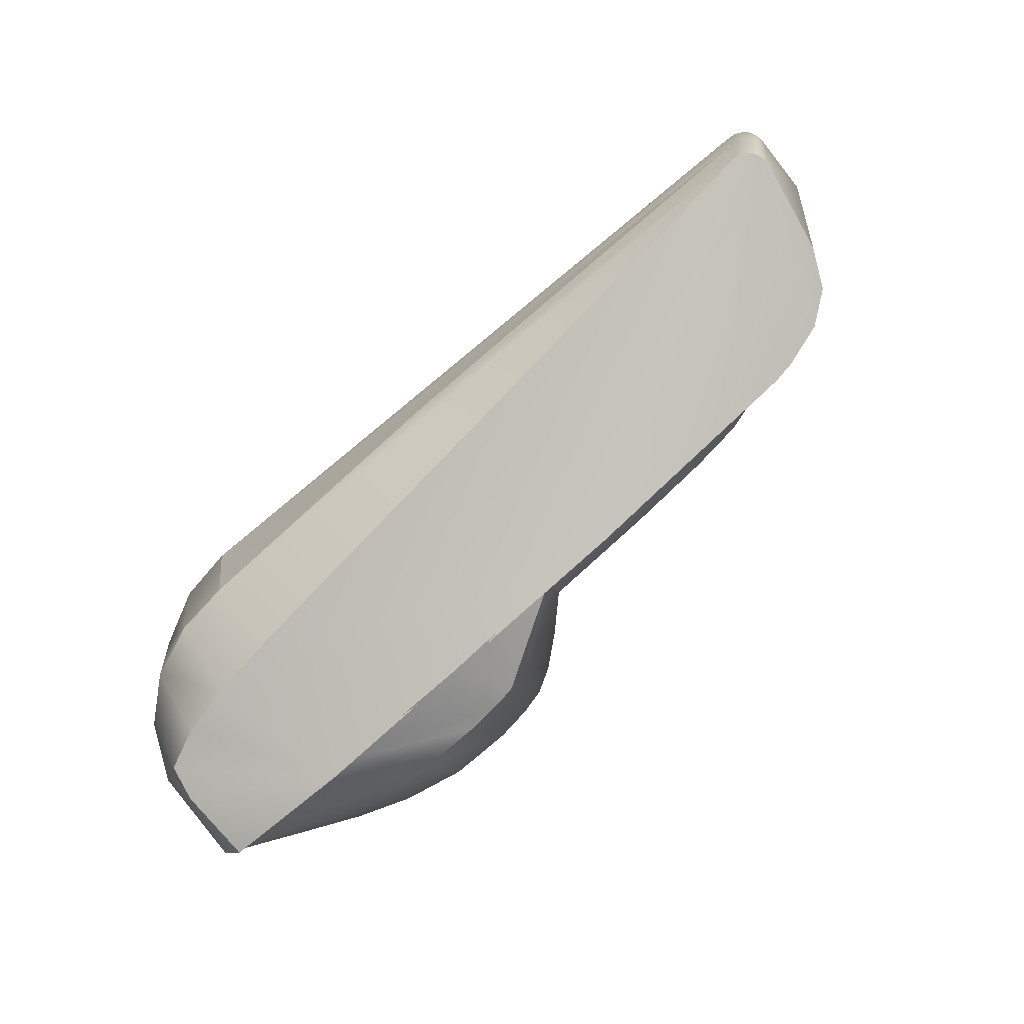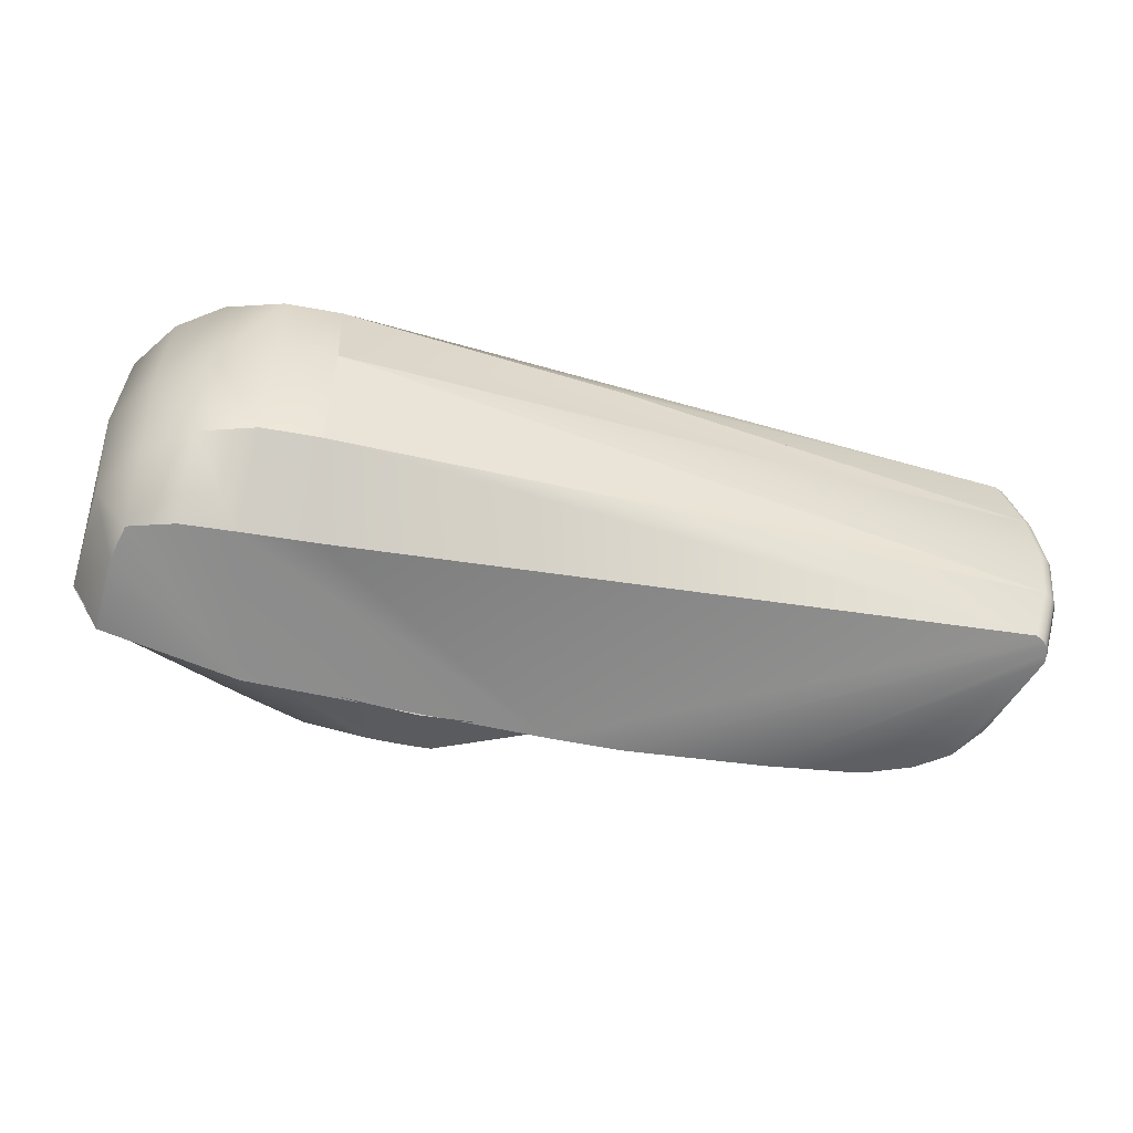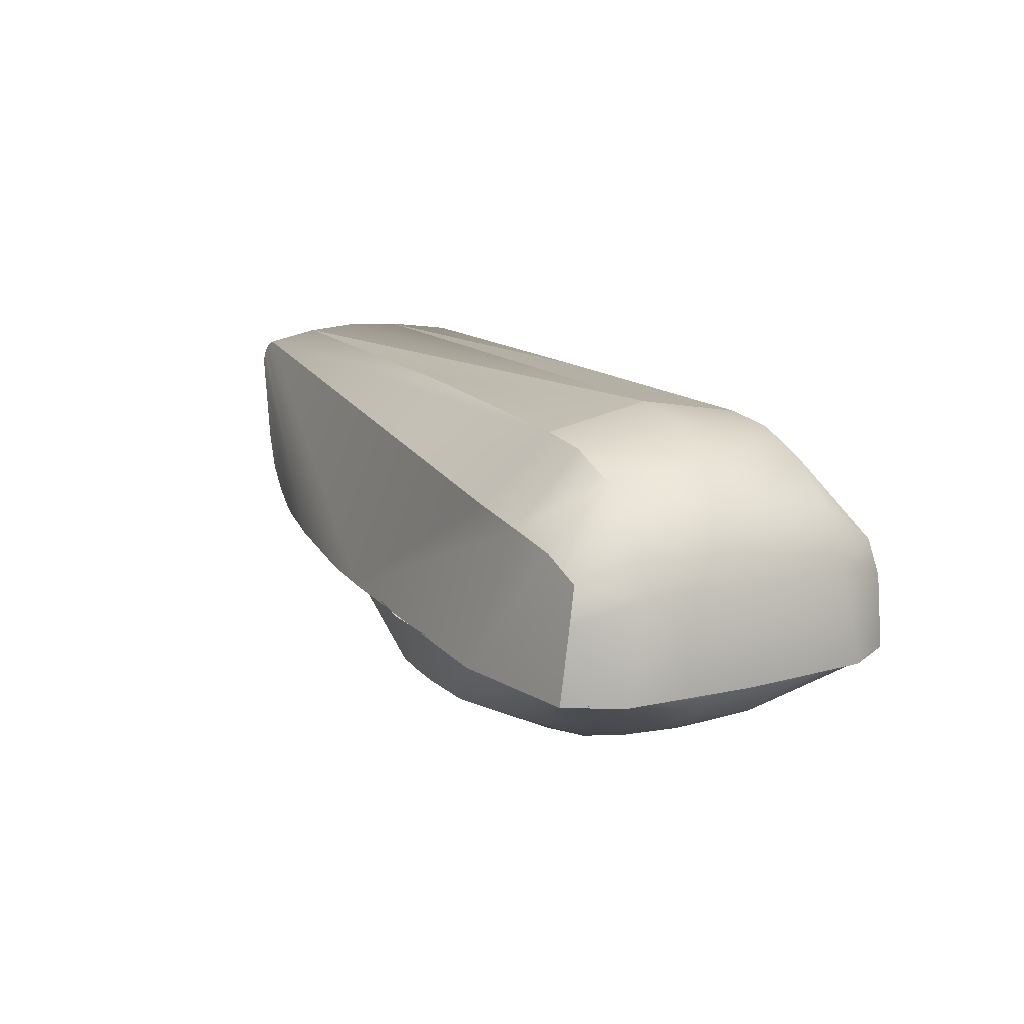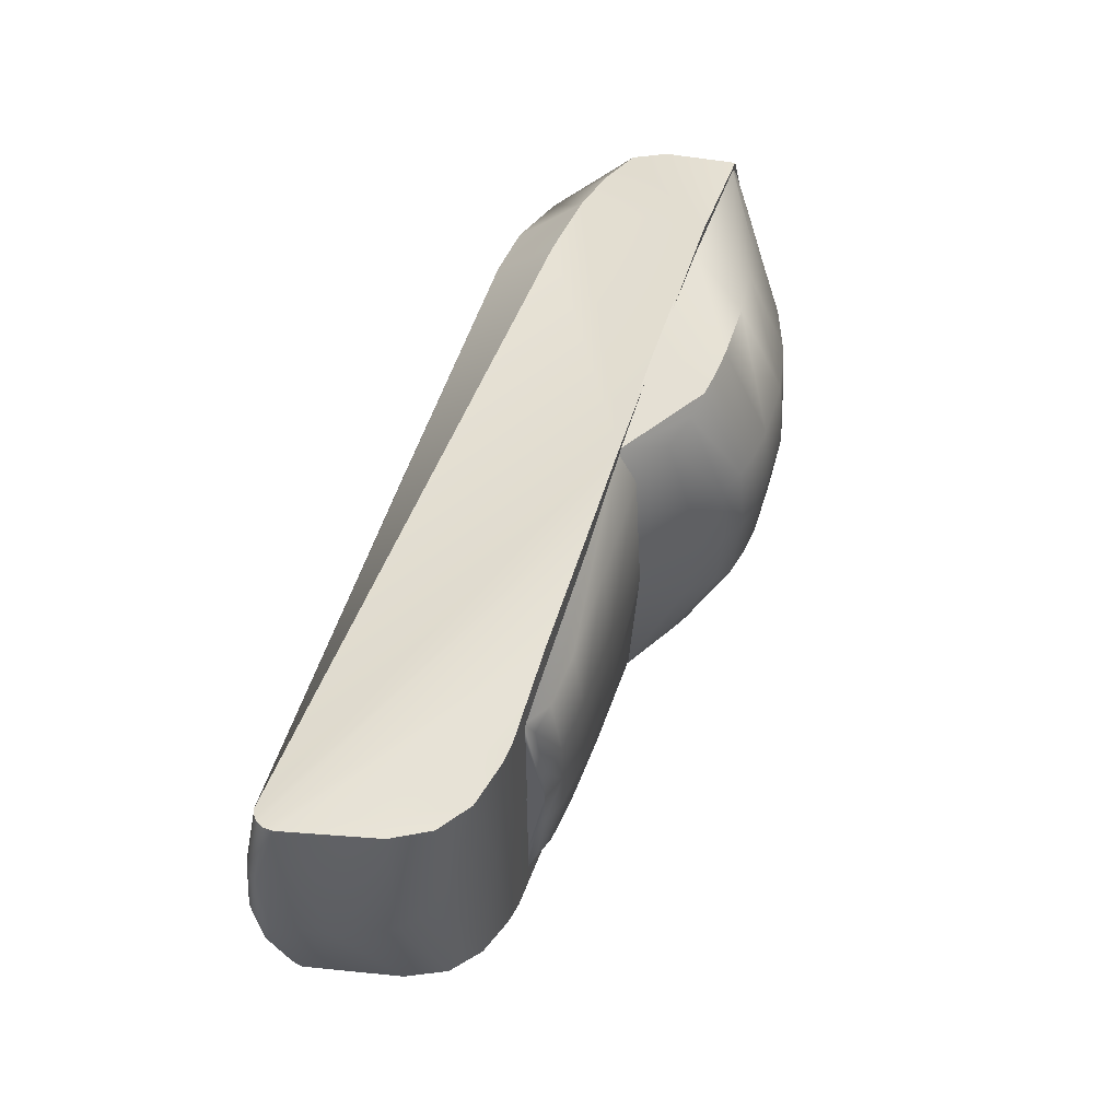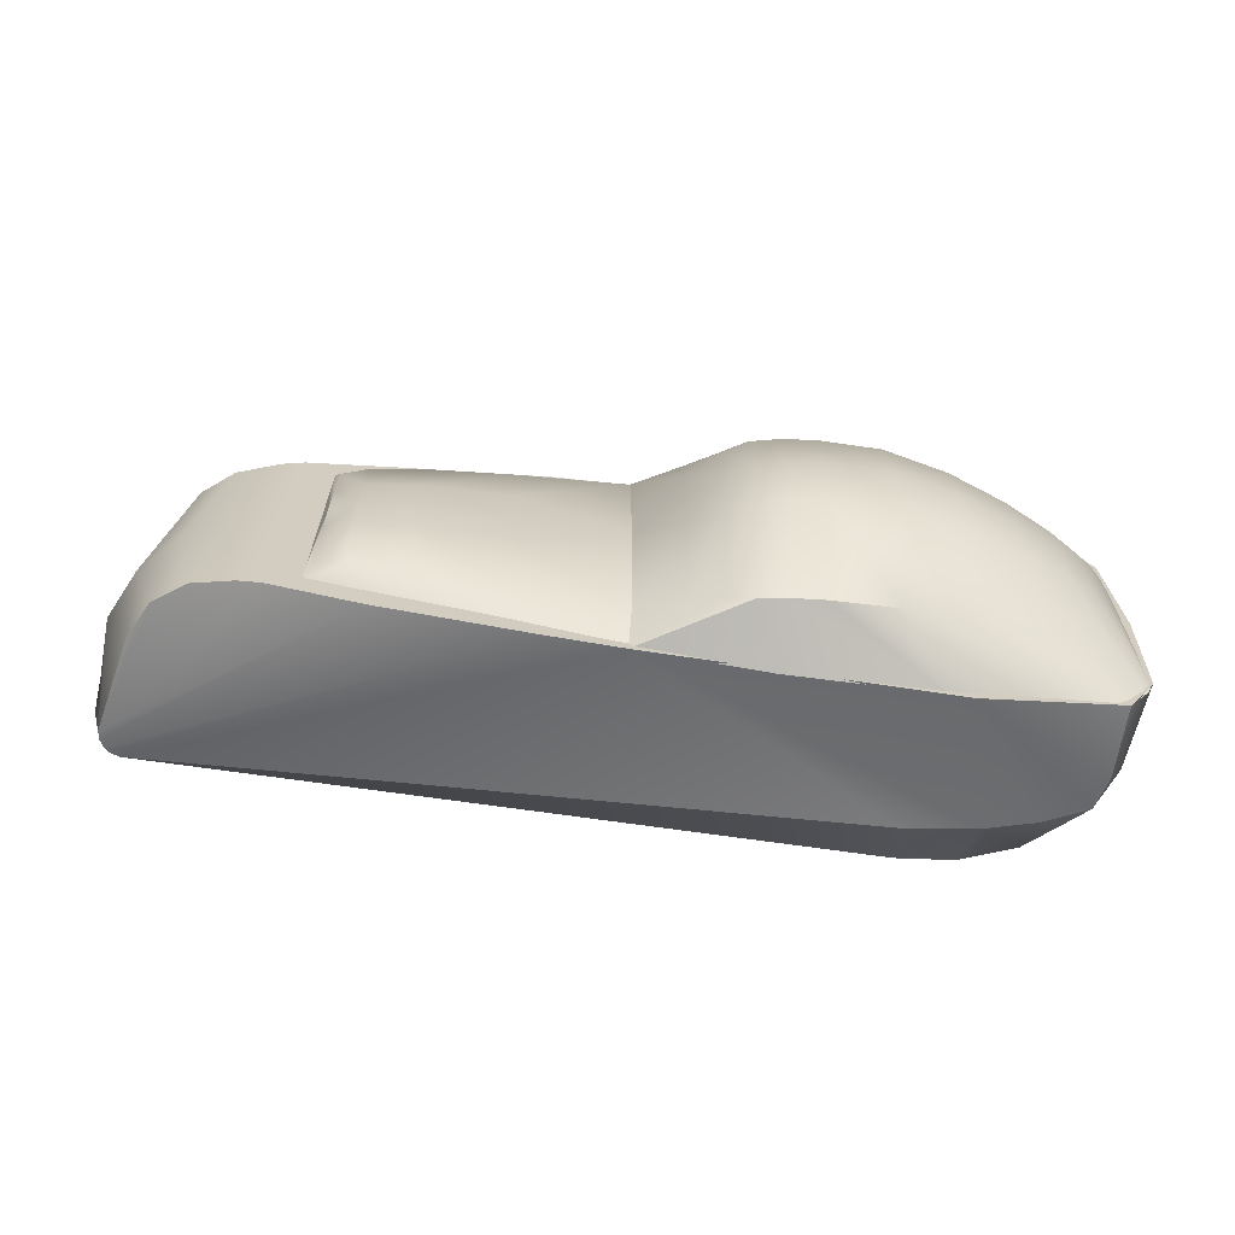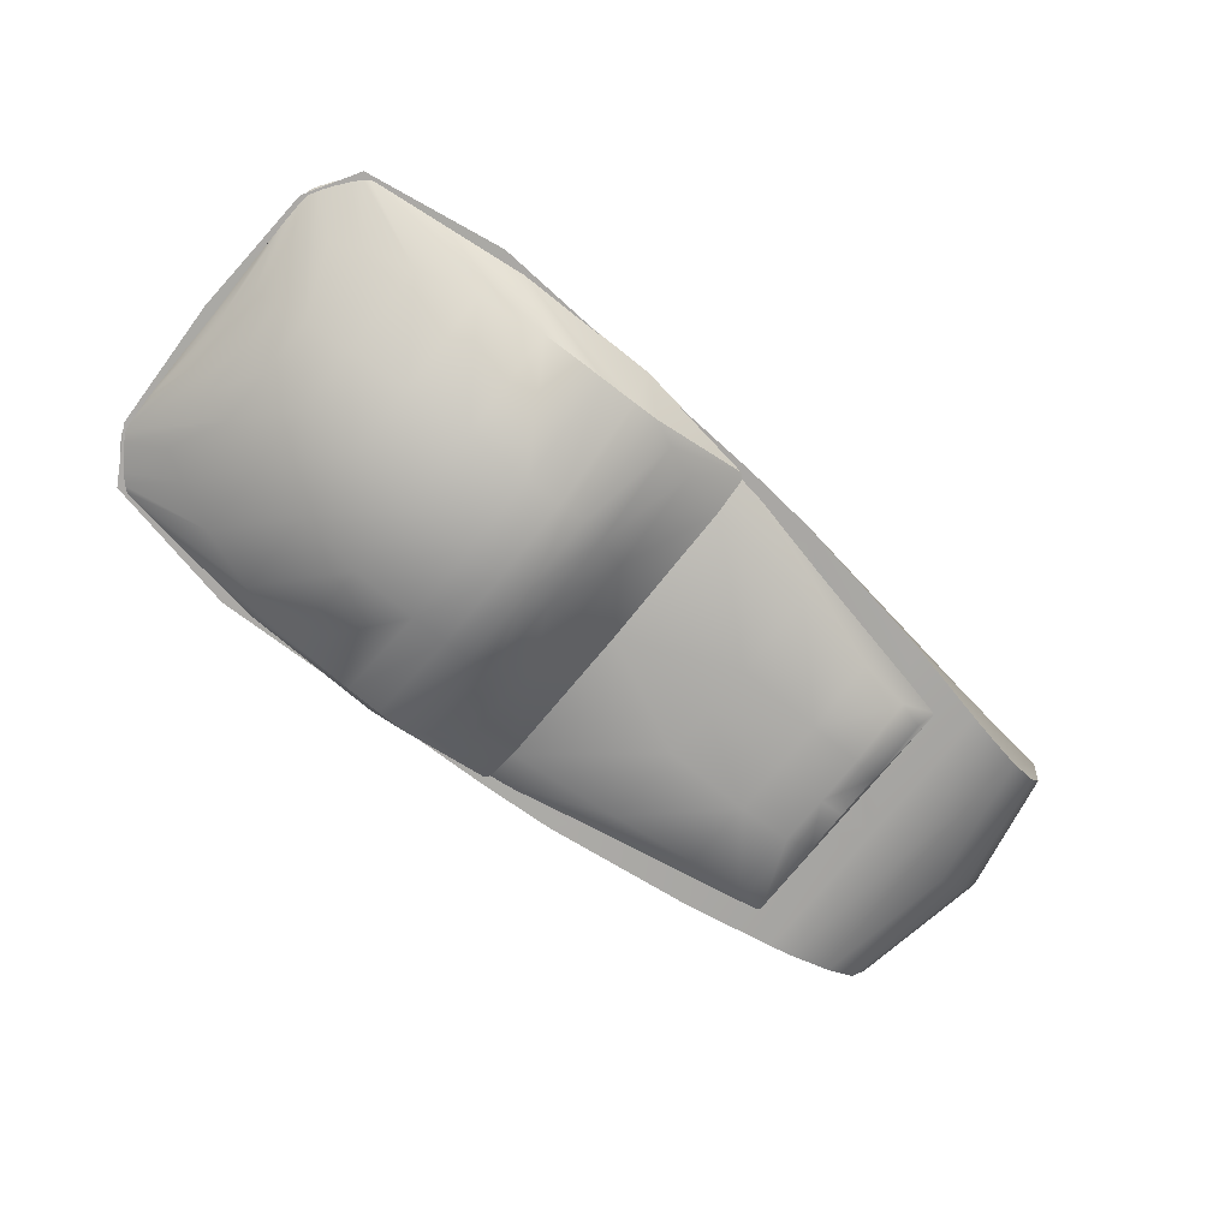
<metadata>
{"format":"obj","ext":"obj","renderer":"f3d","projection":"perspective","resolution":1024,"background":"white","views":[{"elev":-79.7,"azim":41.3,"up":"+Y"},{"elev":-51.9,"azim":-17.0,"up":"+Y"},{"elev":14.7,"azim":-118.0,"up":"+Z"},{"elev":52.1,"azim":107.5,"up":"+Y"},{"elev":-65.9,"azim":172.1,"up":"+Y"},{"elev":-75.5,"azim":-39.4,"up":"+Z"}]}
</metadata>
<code>
o BezierCurve.006_Mesh.007
v -0.06634 -0 -0.08948
v -0.1436 -0 -0.08916
v -0.2688 -0 -0.08975
v -0.3271 -0 -0.0887
v -0.7154 -0 -0.09243
v -0.7151 -0 -0.009267
v -0.6871 -0 0.03983
v -0.6476 -0 0.07562
v -0.6019 -0 0.09716
v -0.5551 -0 0.1035
v 0.0489 -0 0.08337
v 0.0561 -0 0.08012
v 0.06041 -0 0.07586
v 0.06352 -0 0.0698
v 0.06474 -0 0.06175
v 0.06204 -0 0.01066
v 0.04186 -0 -0.03138
v 0.01122 -0 -0.063
v -0.0326 -0 -0.08487
v -0.06634 -0.122 -0.08948
v -0.1421 -0.1375 -0.08984
v -0.2645 -0.1554 -0.09177
v -0.3255 -0.1603 -0.09174
v -0.5708 -0.1719 -0.09271
v -0.6848 -0.1509 -0.09243
v -0.6861 -0.1437 -0.02949
v -0.6803 -0.1366 -2.1e-05
v -0.6442 -0.1388 0.01523
v -0.6012 -0.1431 0.02414
v -0.5408 -0.1435 0.03144
v 0.02968 -0.1004 0.07459
v 0.03689 -0.101 0.0714
v 0.0412 -0.1019 0.06721
v 0.0443 -0.1031 0.06124
v 0.04552 -0.1046 0.05333
v 0.02861 -0.1066 -0.02596
v 0.01257 -0.1086 -0.05763
v -0.01327 -0.1118 -0.07718
v -0.04804 -0.1184 -0.087
v -0.71 -0.1079 -0.09243
v -0.709 -0.08876 -0.01099
v -0.6827 -0.08876 0.03533
v -0.6476 -0.08876 0.06489
v -0.6019 -0.08876 0.08233
v -0.5551 -0.08876 0.08694
v -0.3147 -0.07432 0.08895
v 0.04425 -0.04774 0.08101
v 0.05145 -0.04774 0.07776
v 0.05576 -0.04774 0.0735
v 0.05887 -0.04774 0.06744
v -0.06634 0.122 -0.08948
v -0.1421 0.1375 -0.08984
v -0.2645 0.1554 -0.09177
v -0.3255 0.1603 -0.09174
v -0.5708 0.1719 -0.09271
v -0.6848 0.1509 -0.09243
v -0.6861 0.1437 -0.02949
v -0.6803 0.1366 -2.1e-05
v -0.6442 0.1388 0.01523
v -0.6012 0.1431 0.02414
v -0.5408 0.1435 0.03144
v 0.02968 0.1004 0.07459
v 0.03689 0.101 0.0714
v 0.0412 0.1019 0.06721
v 0.0443 0.1031 0.06124
v 0.04552 0.1046 0.05333
v 0.02861 0.1066 -0.02596
v 0.01257 0.1086 -0.05763
v -0.01327 0.1118 -0.07718
v -0.04804 0.1184 -0.087
v -0.71 0.1079 -0.09243
v -0.709 0.08876 -0.01099
v -0.6827 0.08876 0.03533
v -0.6476 0.08876 0.06489
v -0.6019 0.08876 0.08233
v -0.5551 0.08876 0.08694
v -0.3147 0.07432 0.08895
v 0.04425 0.04774 0.08101
v 0.05145 0.04774 0.07776
v 0.05576 0.04774 0.0735
v 0.05887 0.04774 0.06744
f 25 40 24
f 40 5 24
f 5 23 24
f 5 4 23
f 4 3 23
f 3 2 23
f 2 22 23
f 1 22 2
f 1 21 22
f 19 39 1
f 39 20 1
f 20 21 1
f 18 38 19
f 38 39 19
f 56 55 71
f 71 55 5
f 5 55 54
f 5 54 4
f 4 54 3
f 3 54 2
f 2 54 53
f 1 2 53
f 1 53 52
f 19 1 70
f 70 1 51
f 51 1 52
f 18 19 69
f 69 19 70
f 42 6 41
f 30 31 45
f 31 46 45
f 43 7 42
f 13 50 14
f 44 8 43
f 24 23 29
f 23 30 29
f 28 24 29
f 23 31 30
f 48 11 47
f 47 46 31
f 29 45 44
f 27 41 26
f 27 24 28
f 12 49 13
f 27 26 24
f 26 25 24
f 22 31 23
f 40 26 41
f 22 32 31
f 50 33 34
f 16 36 17
f 29 43 28
f 45 9 44
f 21 33 22
f 33 32 22
f 35 50 34
f 21 34 33
f 15 14 50
f 20 35 21
f 35 34 21
f 33 48 32
f 38 35 39
f 35 20 39
f 38 37 35
f 37 36 35
f 32 47 31
f 16 15 35
f 17 37 18
f 37 38 18
f 17 36 37
f 5 41 6
f 47 46 45
f 46 10 45
f 46 47 10
f 47 11 10
f 6 73 72
f 61 76 62
f 62 76 77
f 7 74 73
f 13 81 80
f 8 75 74
f 55 60 54
f 54 60 61
f 59 60 55
f 54 61 62
f 79 11 12
f 78 62 77
f 60 76 61
f 72 58 57
f 58 59 55
f 80 12 13
f 58 55 57
f 57 55 56
f 53 54 62
f 57 71 72
f 53 62 63
f 64 81 65
f 67 16 17
f 74 60 59
f 9 76 75
f 52 53 64
f 64 53 63
f 66 81 15
f 52 64 65
f 15 81 14
f 51 52 66
f 66 52 65
f 64 79 80
f 69 70 66
f 66 70 51
f 69 66 68
f 68 66 67
f 63 78 79
f 16 66 15
f 17 18 68
f 68 18 69
f 17 68 67
f 72 5 6
f 78 76 77
f 77 76 10
f 77 10 78
f 78 10 11
f 42 7 6
f 43 8 7
f 13 49 50
f 44 9 8
f 48 12 11
f 29 30 45
f 27 42 41
f 12 48 49
f 40 25 26
f 50 49 33
f 16 35 36
f 29 44 43
f 45 10 9
f 35 15 50
f 33 49 48
f 32 48 47
f 5 40 41
f 47 45 10
f 6 7 73
f 7 8 74
f 13 14 81
f 8 9 75
f 79 78 11
f 60 75 76
f 72 73 58
f 80 79 12
f 57 56 71
f 64 80 81
f 67 66 16
f 74 75 60
f 9 10 76
f 66 65 81
f 64 63 79
f 63 62 78
f 72 71 5
f 10 76 78
f 42 27 43
f 27 28 43
f 73 74 58
f 58 74 59
o BezierCurve.004_Mesh.005
v -0.7073 -0 -0.09069
v -0.7049 -0 -0.09776
v -0.7001 -0 -0.1049
v -0.6931 -0 -0.1123
v -0.684 -0 -0.1202
v -0.6728 -0 -0.1289
v -0.6502 -0 -0.1429
v -0.6127 -0 -0.1609
v -0.5652 -0 -0.178
v -0.5124 -0 -0.1893
v -0.4594 -0 -0.1898
v -0.4299 -0 -0.1858
v -0.4084 -0 -0.1802
v -0.3883 -0 -0.1688
v -0.3633 -0 -0.1475
v -0.3268 -0 -0.113
v -0.2344 -0 -0.1141
v -0.164 -0 -0.1136
v -0.1204 -0 -0.1101
v -0.09825 -0 -0.1022
v -0.09234 -0 -0.08844
v -0.7073 -0.1144 -0.09069
v -0.703 -0.1223 -0.09069
v -0.6969 -0.1314 -0.09069
v -0.6902 -0.1402 -0.09069
v -0.6842 -0.1469 -0.09069
v -0.6804 -0.1499 -0.09069
v -0.5496 -0.167 -0.09069
v -0.4316 -0.1686 -0.09069
v -0.3265 -0.1552 -0.08942
v -0.09234 -0.1058 -0.08844
v -0.7001 -0.03046 -0.1045
v -0.6931 -0.03351 -0.1121
v -0.684 -0.03678 -0.12
v -0.6728 -0.04037 -0.1282
v -0.6502 -0.04614 -0.141
v -0.6127 -0.05355 -0.1574
v -0.5652 -0.06059 -0.173
v -0.5124 -0.06523 -0.1832
v -0.4594 -0.06544 -0.1837
v -0.4299 -0.06557 -0.1801
v -0.4084 -0.06641 -0.1749
v -0.3883 -0.06076 -0.1645
v -0.3633 -0.05139 -0.1451
v -0.2344 -0.04252 -0.1147
v -0.164 -0.04228 -0.1134
v -0.1204 -0.04075 -0.1093
v -0.09825 -0.03728 -0.1013
v -0.7073 -0.06182 -0.09378
v -0.7049 -0.06822 -0.09734
v -0.6728 -0.09714 -0.114
v -0.6502 -0.1089 -0.1206
v -0.6128 -0.1236 -0.1293
v -0.5653 -0.1378 -0.1374
v -0.5126 -0.148 -0.1427
v -0.4594 -0.1499 -0.1427
v -0.431 -0.1506 -0.1408
v -0.4097 -0.1513 -0.1381
v -0.3892 -0.1417 -0.1328
v -0.3636 -0.1312 -0.1227
v -0.3268 -0.1226 -0.1062
v -0.2344 -0.1118 -0.1061
v -0.164 -0.1029 -0.1043
v -0.1204 -0.0972 -0.1009
v -0.09825 -0.09046 -0.0956
v -0.09234 -0.07831 -0.08844
v -0.7073 0.1144 -0.09069
v -0.703 0.1223 -0.09069
v -0.6969 0.1314 -0.09069
v -0.6902 0.1402 -0.09069
v -0.6842 0.1469 -0.09069
v -0.6804 0.1499 -0.09069
v -0.5496 0.167 -0.09069
v -0.4316 0.1686 -0.09069
v -0.3265 0.1552 -0.08942
v -0.09234 0.1058 -0.08844
v -0.7001 0.03046 -0.1045
v -0.6931 0.03351 -0.1121
v -0.684 0.03678 -0.12
v -0.6728 0.04037 -0.1282
v -0.6502 0.04614 -0.141
v -0.6127 0.05355 -0.1574
v -0.5652 0.06059 -0.173
v -0.5124 0.06523 -0.1832
v -0.4594 0.06544 -0.1837
v -0.4299 0.06557 -0.1801
v -0.4084 0.06641 -0.1749
v -0.3883 0.06076 -0.1645
v -0.3633 0.05139 -0.1451
v -0.2344 0.04252 -0.1147
v -0.164 0.04228 -0.1134
v -0.1204 0.04075 -0.1093
v -0.09825 0.03728 -0.1013
v -0.7073 0.06182 -0.09378
v -0.7049 0.06822 -0.09734
v -0.6728 0.09714 -0.114
v -0.6502 0.1089 -0.1206
v -0.6128 0.1236 -0.1293
v -0.5653 0.1378 -0.1374
v -0.5126 0.148 -0.1427
v -0.4594 0.1499 -0.1427
v -0.431 0.1506 -0.1408
v -0.4097 0.1513 -0.1381
v -0.3892 0.1417 -0.1328
v -0.3636 0.1312 -0.1227
v -0.3268 0.1226 -0.1062
v -0.2344 0.1118 -0.1061
v -0.164 0.1029 -0.1043
v -0.1204 0.0972 -0.1009
v -0.09825 0.09046 -0.0956
v -0.09234 0.07831 -0.08844
f 101 147 112
f 146 129 112
f 146 112 145
f 129 100 101
f 127 144 143
f 97 126 142
f 129 101 112
f 126 97 98
f 127 98 99
f 146 128 129
f 145 112 111
f 144 145 111
f 143 144 111
f 142 143 111
f 127 145 144
f 147 101 102
f 99 128 127
f 101 157 192
f 191 157 174
f 191 190 157
f 100 174 101
f 172 188 189
f 97 187 171
f 174 157 101
f 171 98 97
f 98 172 99
f 173 191 174
f 190 156 157
f 189 156 190
f 188 156 189
f 187 156 188
f 172 190 173
f 192 102 101
f 99 173 100
f 187 188 171
f 127 143 126
f 188 172 171
f 143 142 126
f 129 128 100
f 127 126 98
f 146 145 128
f 127 128 145
f 99 100 128
f 100 173 174
f 98 171 172
f 173 190 191
f 172 189 190
f 99 172 173
f 136 137 109
f 137 138 109
f 138 110 109
f 108 136 109
f 108 135 136
f 123 138 122
f 122 137 121
f 91 119 90
f 89 117 88
f 139 110 138
f 139 111 110
f 107 134 108
f 134 135 108
f 113 85 114
f 93 121 92
f 94 122 93
f 121 136 120
f 90 118 89
f 123 140 139
f 140 111 139
f 140 141 111
f 141 142 111
f 106 133 107
f 133 134 107
f 133 118 134
f 120 135 119
f 112 147 102
f 88 116 87
f 96 97 125
f 117 103 116
f 125 97 142
f 132 106 105
f 83 130 82
f 130 103 82
f 117 133 132
f 125 141 124
f 124 94 95
f 140 124 141
f 84 130 83
f 84 131 130
f 131 103 130
f 131 114 103
f 114 115 103
f 115 116 103
f 104 132 105
f 104 117 132
f 86 114 85
f 95 125 124
f 113 131 84
f 113 114 131
f 87 115 86
f 119 134 118
f 92 120 91
f 181 154 182
f 182 154 183
f 183 154 155
f 153 154 181
f 153 181 180
f 168 183 184
f 182 167 166
f 164 91 90
f 162 89 88
f 184 183 155
f 184 155 156
f 152 153 179
f 179 153 180
f 85 158 159
f 166 93 92
f 167 94 93
f 181 166 165
f 163 90 89
f 168 184 185
f 185 184 156
f 185 156 186
f 186 156 187
f 151 152 178
f 178 152 179
f 178 179 163
f 180 165 164
f 157 102 192
f 161 88 87
f 96 170 97
f 162 148 149
f 170 187 97
f 151 177 150
f 83 82 175
f 175 82 148
f 178 162 177
f 186 170 169
f 94 169 95
f 169 185 186
f 84 83 175
f 84 175 176
f 176 175 148
f 176 148 159
f 159 148 160
f 160 148 161
f 149 150 177
f 149 177 162
f 86 159 160
f 95 170 96
f 158 84 176
f 158 176 159
f 87 160 161
f 179 164 163
f 165 92 91
f 123 139 138
f 122 138 137
f 91 120 119
f 89 118 117
f 113 84 85
f 93 122 121
f 94 123 122
f 121 137 136
f 90 119 118
f 120 136 135
f 88 117 116
f 117 104 103
f 132 133 106
f 117 118 133
f 125 142 141
f 124 123 94
f 140 123 124
f 86 115 114
f 95 96 125
f 87 116 115
f 119 135 134
f 92 121 120
f 168 167 183
f 182 183 167
f 164 165 91
f 162 163 89
f 85 84 158
f 166 167 93
f 167 168 94
f 181 182 166
f 163 164 90
f 180 181 165
f 161 162 88
f 162 161 148
f 151 178 177
f 178 163 162
f 186 187 170
f 94 168 169
f 169 168 185
f 86 85 159
f 95 169 170
f 87 86 160
f 179 180 164
f 165 166 92
f 156 111 97
f 187 156 97
f 111 142 97
f 142 187 97
f 142 111 156
f 142 156 187

</code>
